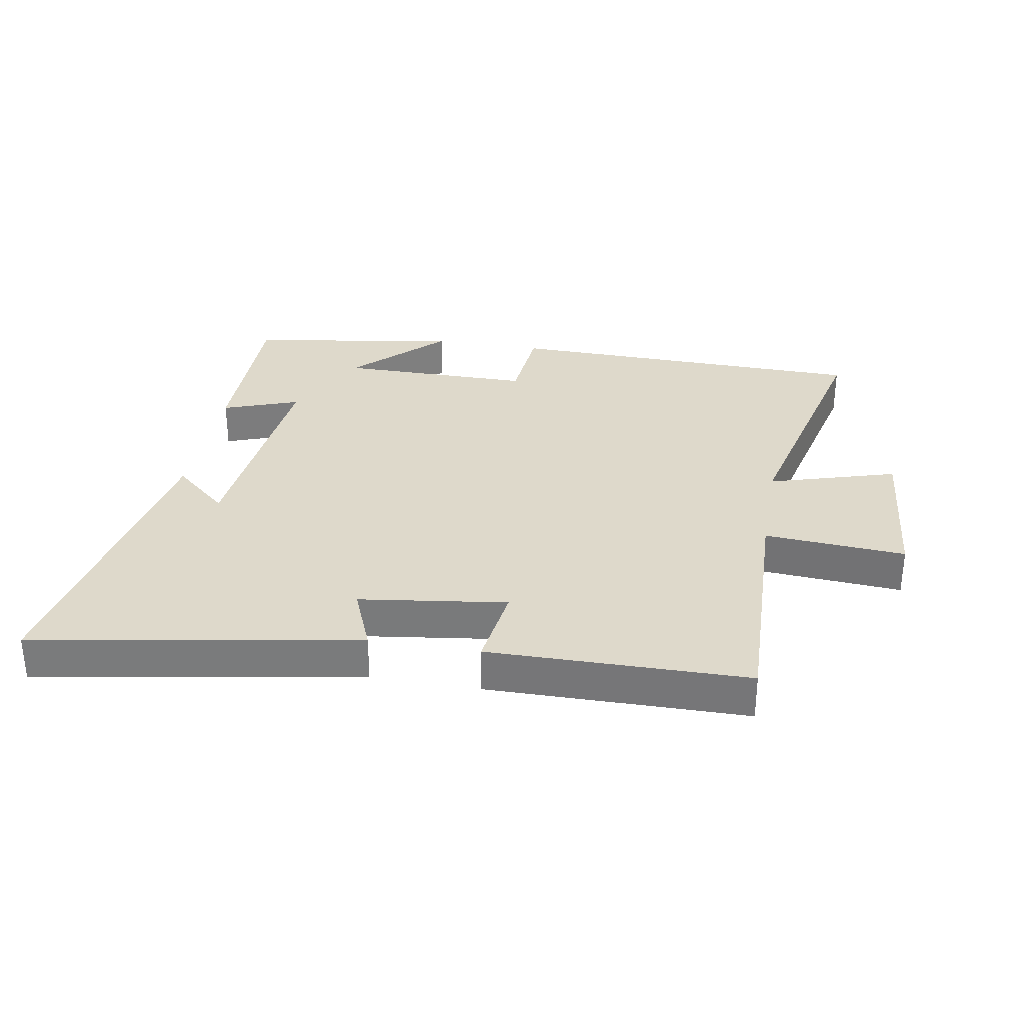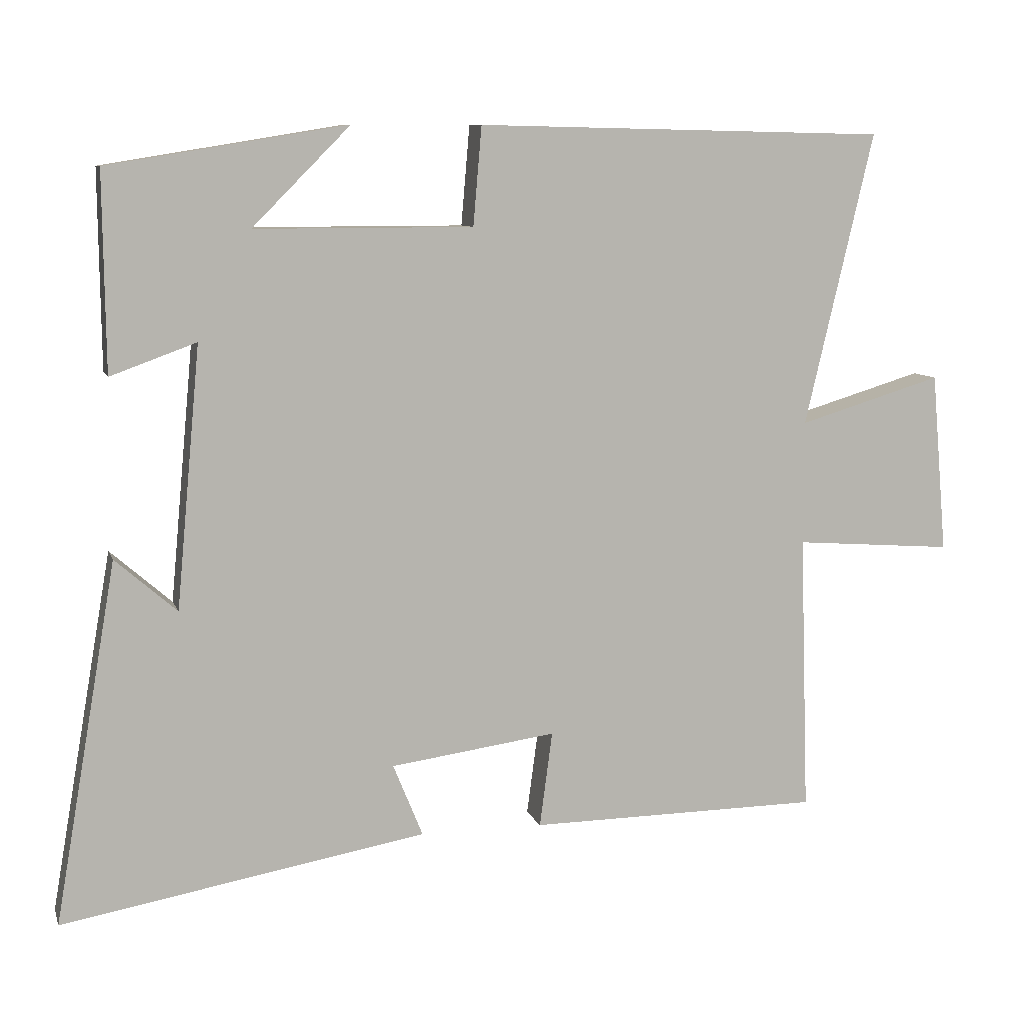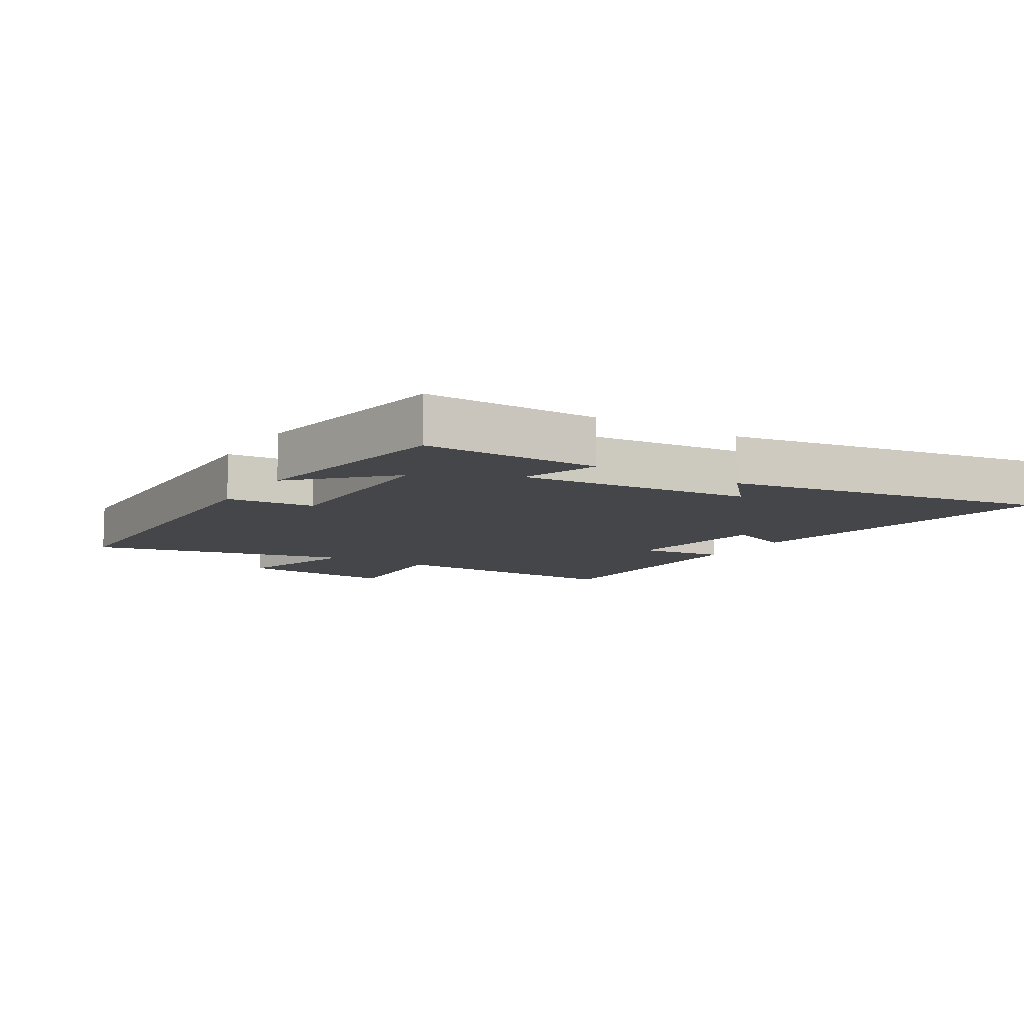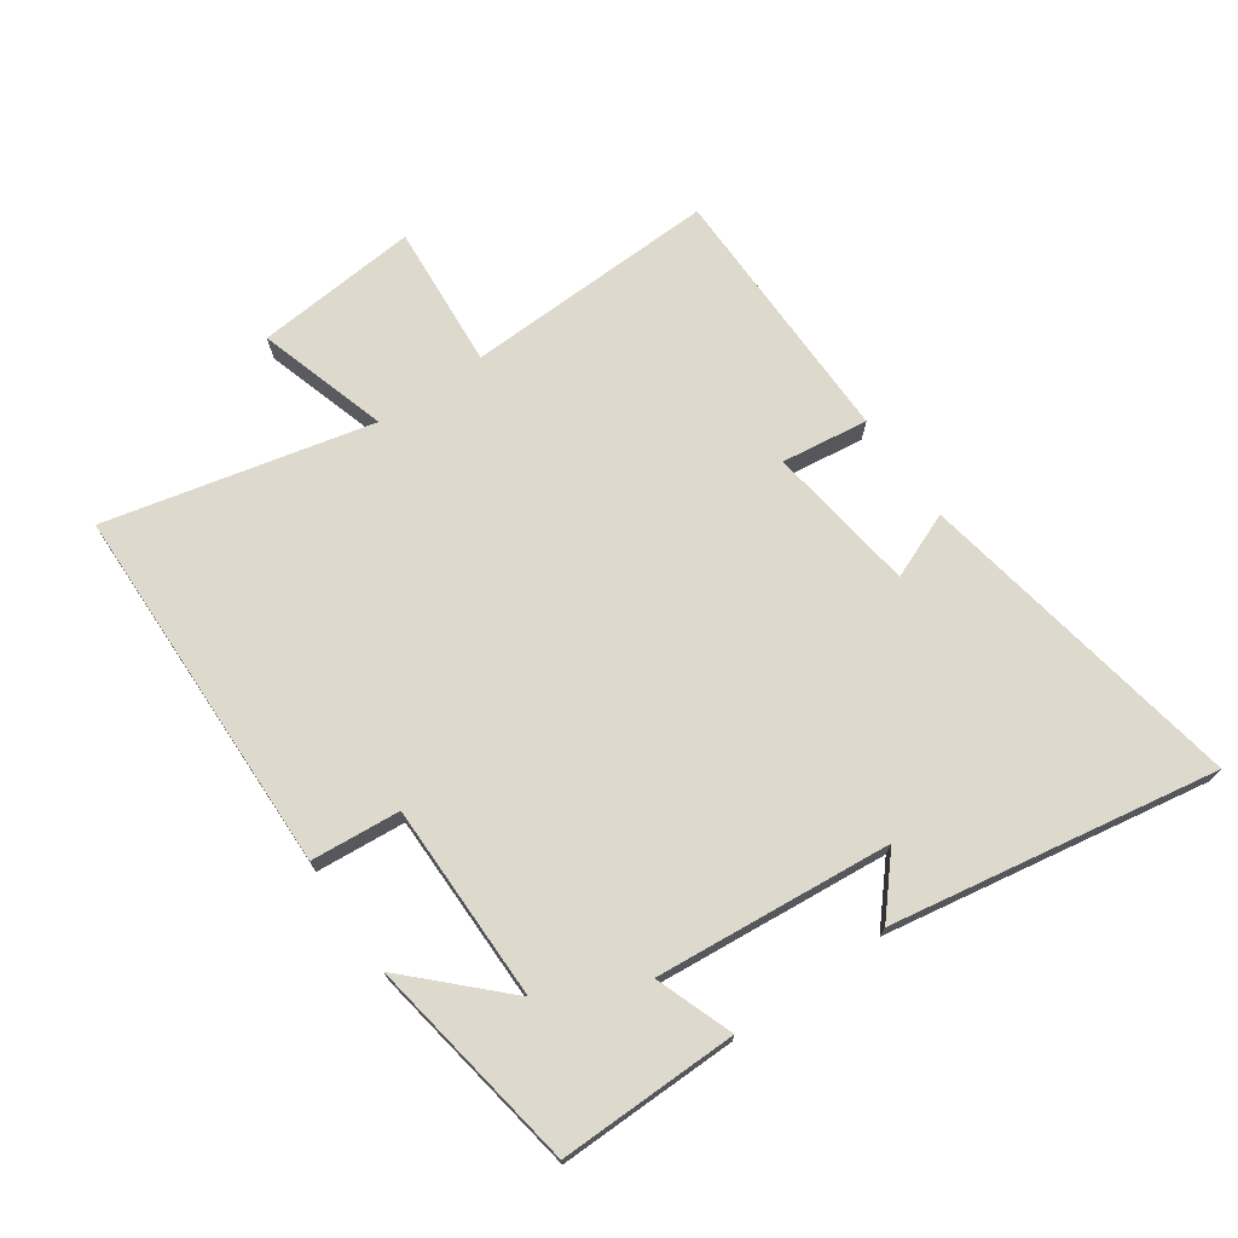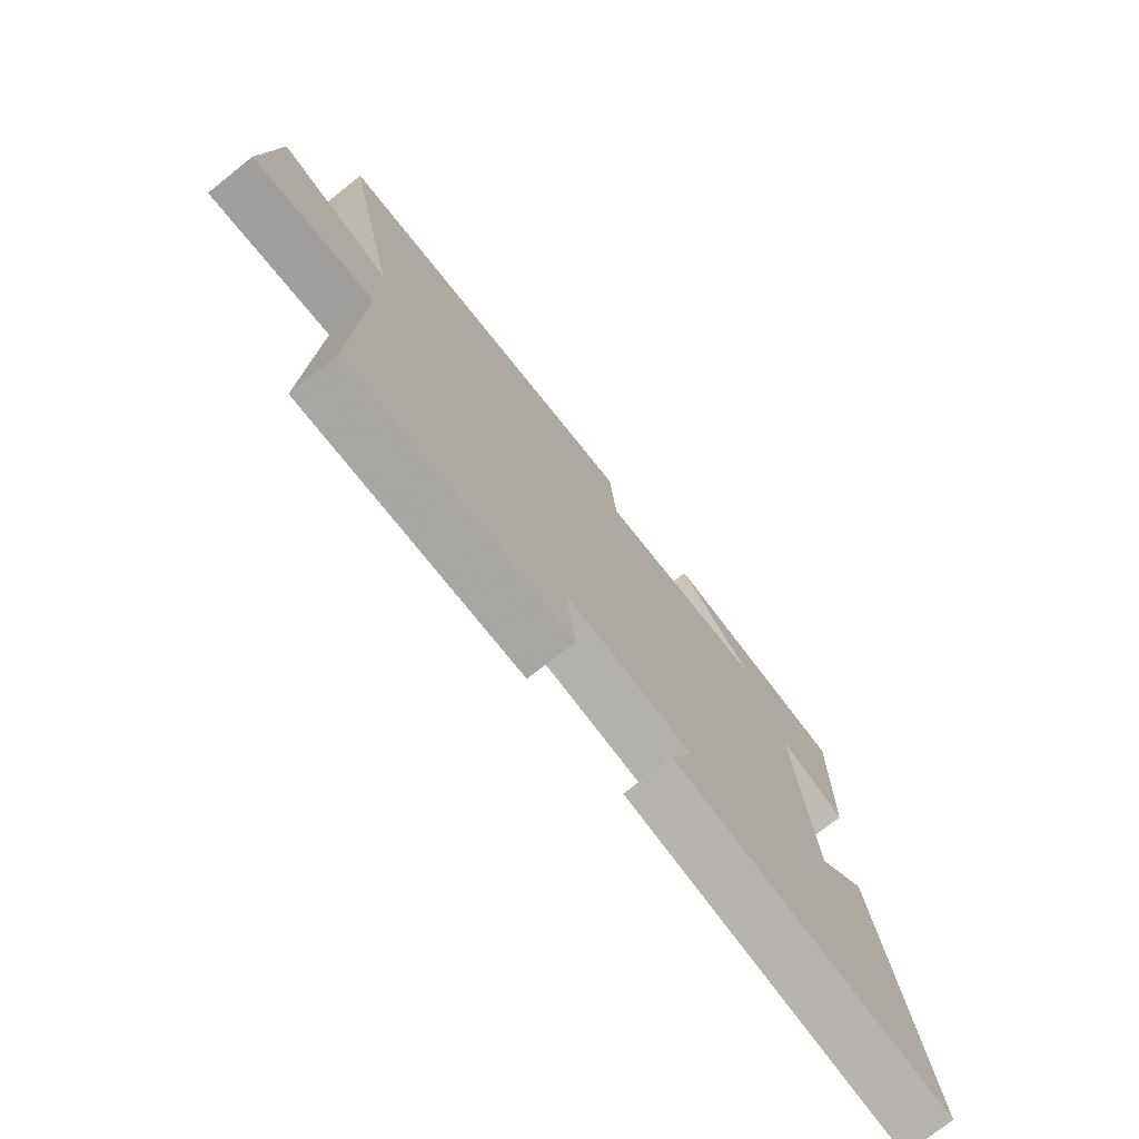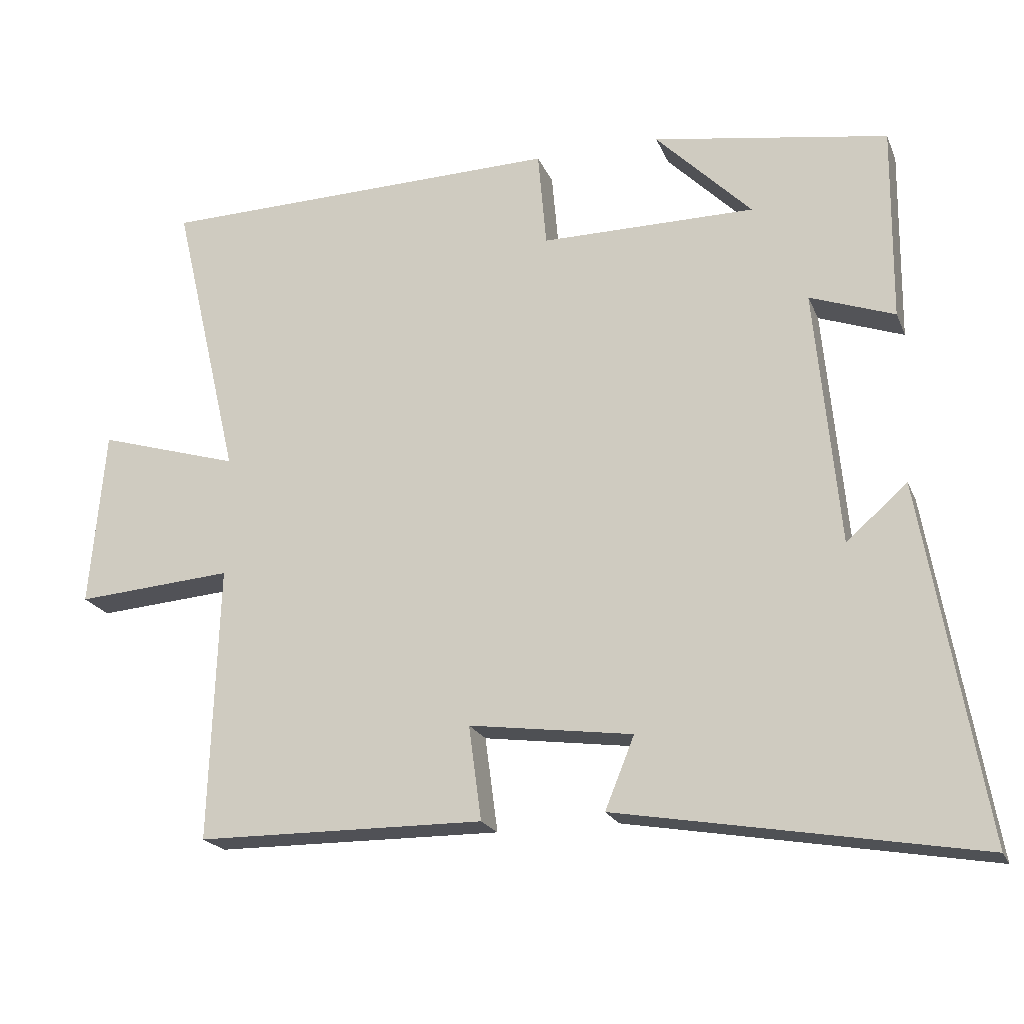
<metadata>
{"format":"obj","ext":"obj","renderer":"f3d","projection":"perspective","resolution":1024,"background":"white","views":[{"elev":31.7,"azim":-170.1,"up":"+Y"},{"elev":8.9,"azim":165.1,"up":"+Z"},{"elev":-9.5,"azim":58.4,"up":"+Y"},{"elev":71.9,"azim":55.1,"up":"+Y"},{"elev":-74.0,"azim":-51.6,"up":"+Z"},{"elev":-20.7,"azim":18.2,"up":"+Z"}]}
</metadata>
<code>
v -0.513 0.07 -0.496
v -0.5 0.07 -0.102
v -0.725 0.07 -0.119
v -0.703 0.07 0.135
v -0.5 0.07 0.074
v -0.597 0.07 0.488
v -0.016 0.07 0.5
v -0.004 0.07 0.361
v 0.304 0.07 0.361
v 0.166 0.07 0.5
v 0.503 0.07 0.445
v 0.5 0.07 0.166
v 0.379 0.07 0.21
v 0.413 0.07 -0.158
v 0.5 0.07 -0.082
v 0.588 0.07 -0.59
v 0.073 0.07 -0.5
v 0.115 0.07 -0.397
v -0.119 0.07 -0.365
v -0.101 0.07 -0.5
v -0.513 0 -0.496
v -0.5 0 -0.102
v -0.725 0 -0.119
v -0.703 0 0.135
v -0.5 0 0.074
v -0.597 0 0.488
v -0.016 0 0.5
v -0.004 0 0.361
v 0.304 0 0.361
v 0.166 0 0.5
v 0.503 0 0.445
v 0.5 0 0.166
v 0.379 0 0.21
v 0.413 0 -0.158
v 0.5 0 -0.082
v 0.588 0 -0.59
v 0.073 0 -0.5
v 0.115 0 -0.397
v -0.119 0 -0.365
v -0.101 0 -0.5
f 19 20 1 2
f 18 19 2
f 16 17 18
f 16 18 2
f 14 15 16
f 14 16 2
f 13 14 2
f 11 12 13
f 9 10 11
f 9 11 13 2
f 5 6 7 8
f 5 8 9 2
f 2 3 4 5
f 22 21 40 39
f 22 39 38
f 38 37 36
f 22 38 36
f 36 35 34
f 22 36 34
f 22 34 33
f 33 32 31
f 31 30 29
f 22 33 31 29
f 28 27 26 25
f 22 29 28 25
f 25 24 23 22
f 1 21 22 2
f 2 22 23 3
f 3 23 24 4
f 4 24 25 5
f 5 25 26 6
f 6 26 27 7
f 7 27 28 8
f 8 28 29 9
f 9 29 30 10
f 10 30 31 11
f 11 31 32 12
f 12 32 33 13
f 13 33 34 14
f 14 34 35 15
f 15 35 36 16
f 16 36 37 17
f 17 37 38 18
f 18 38 39 19
f 19 39 40 20
f 20 40 21 1

</code>
